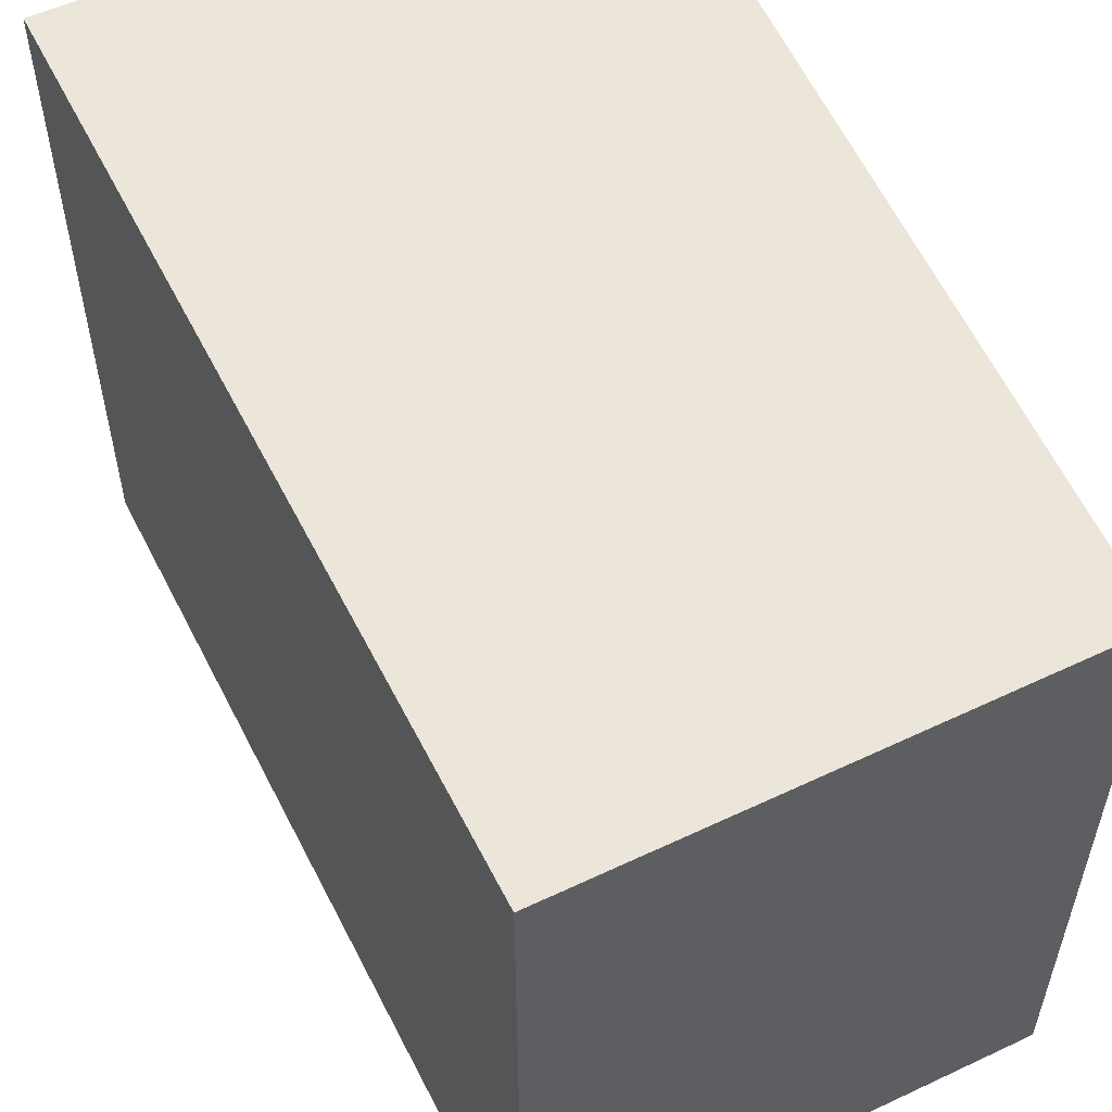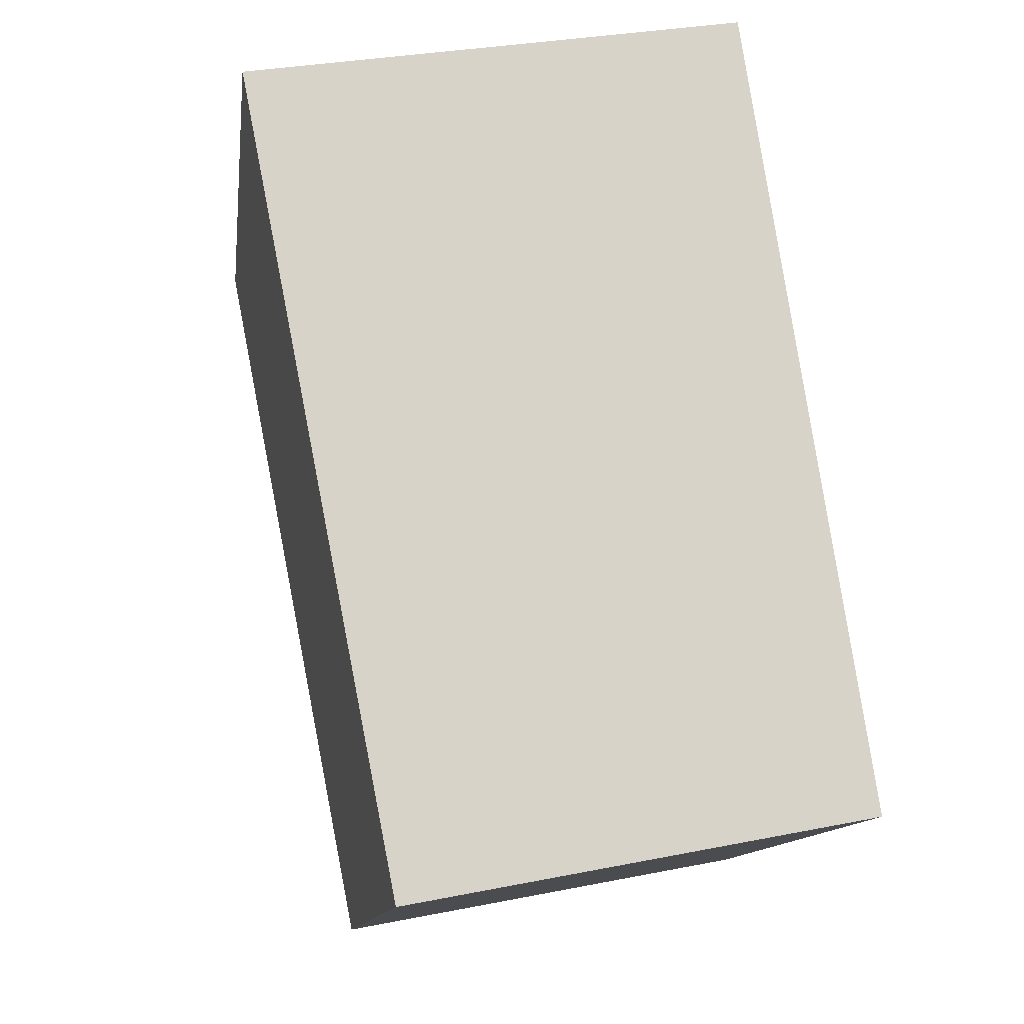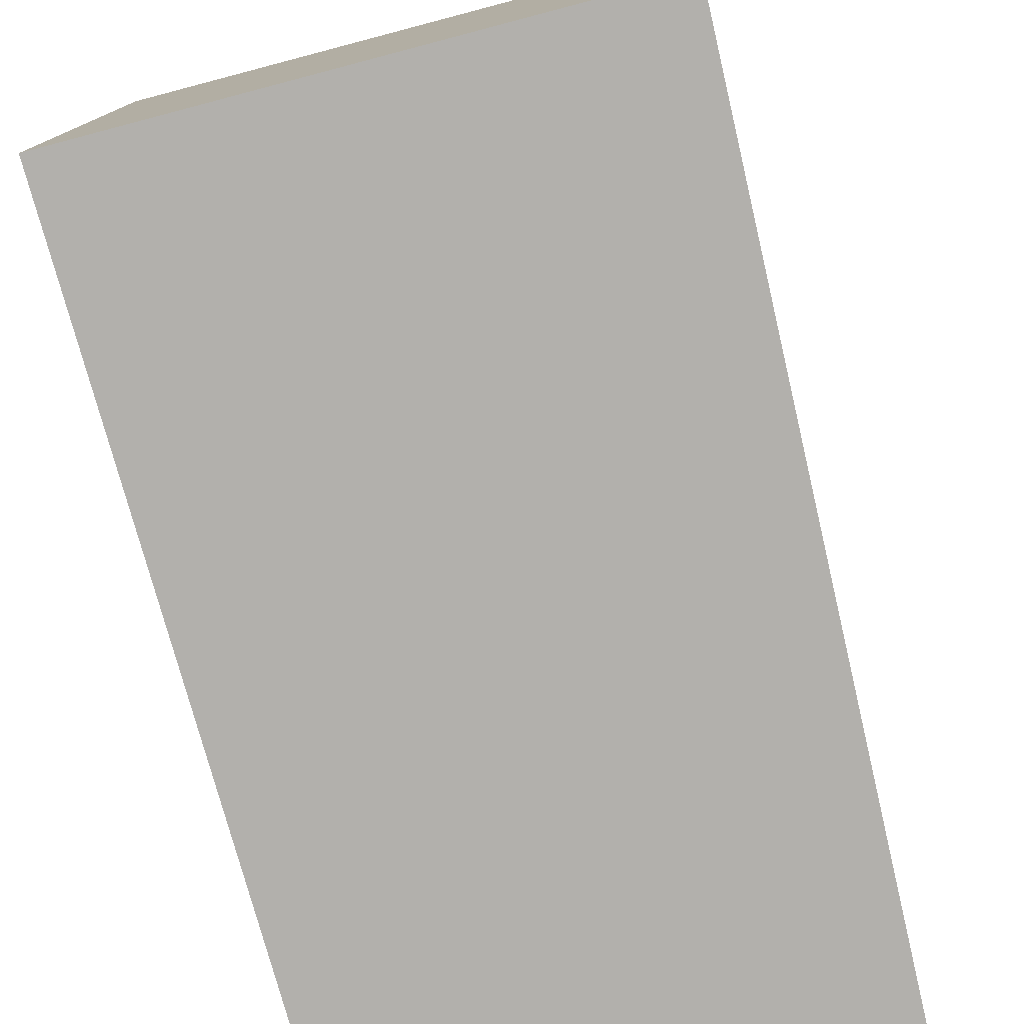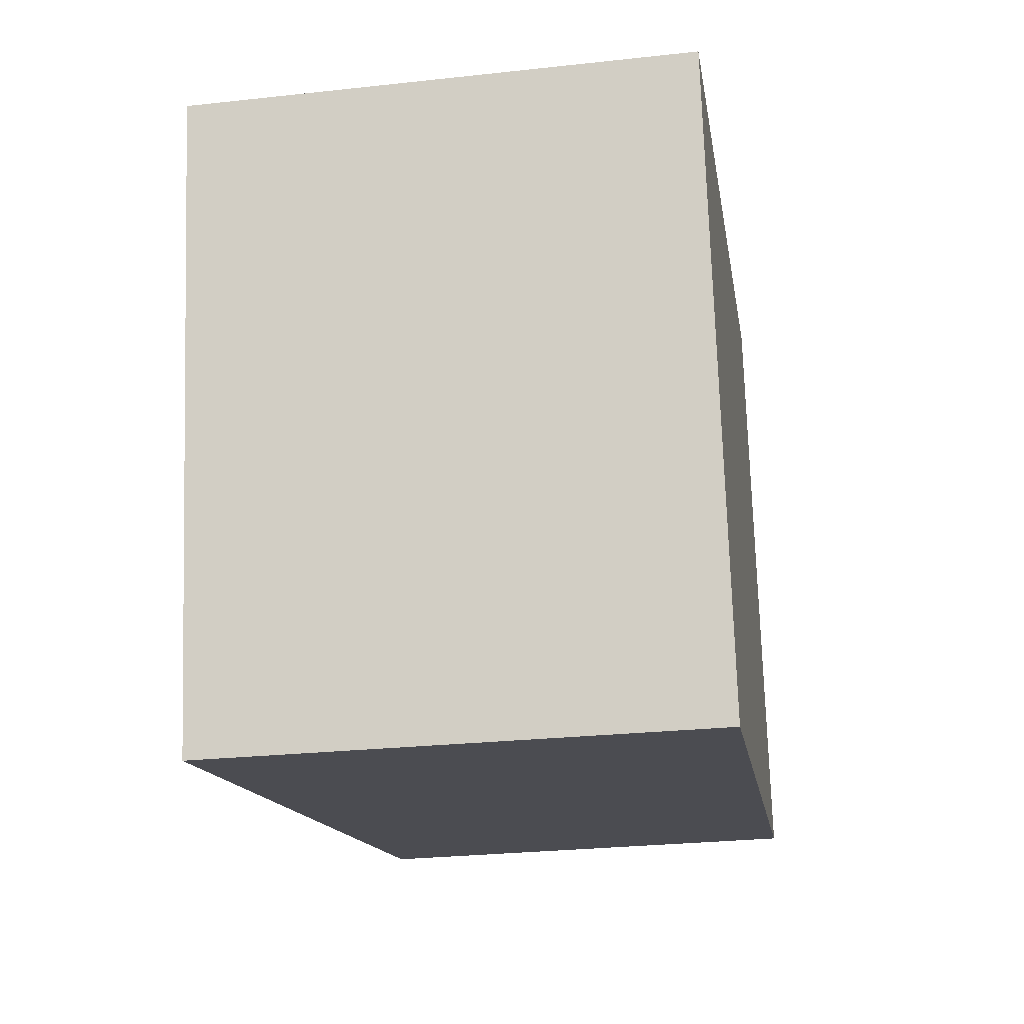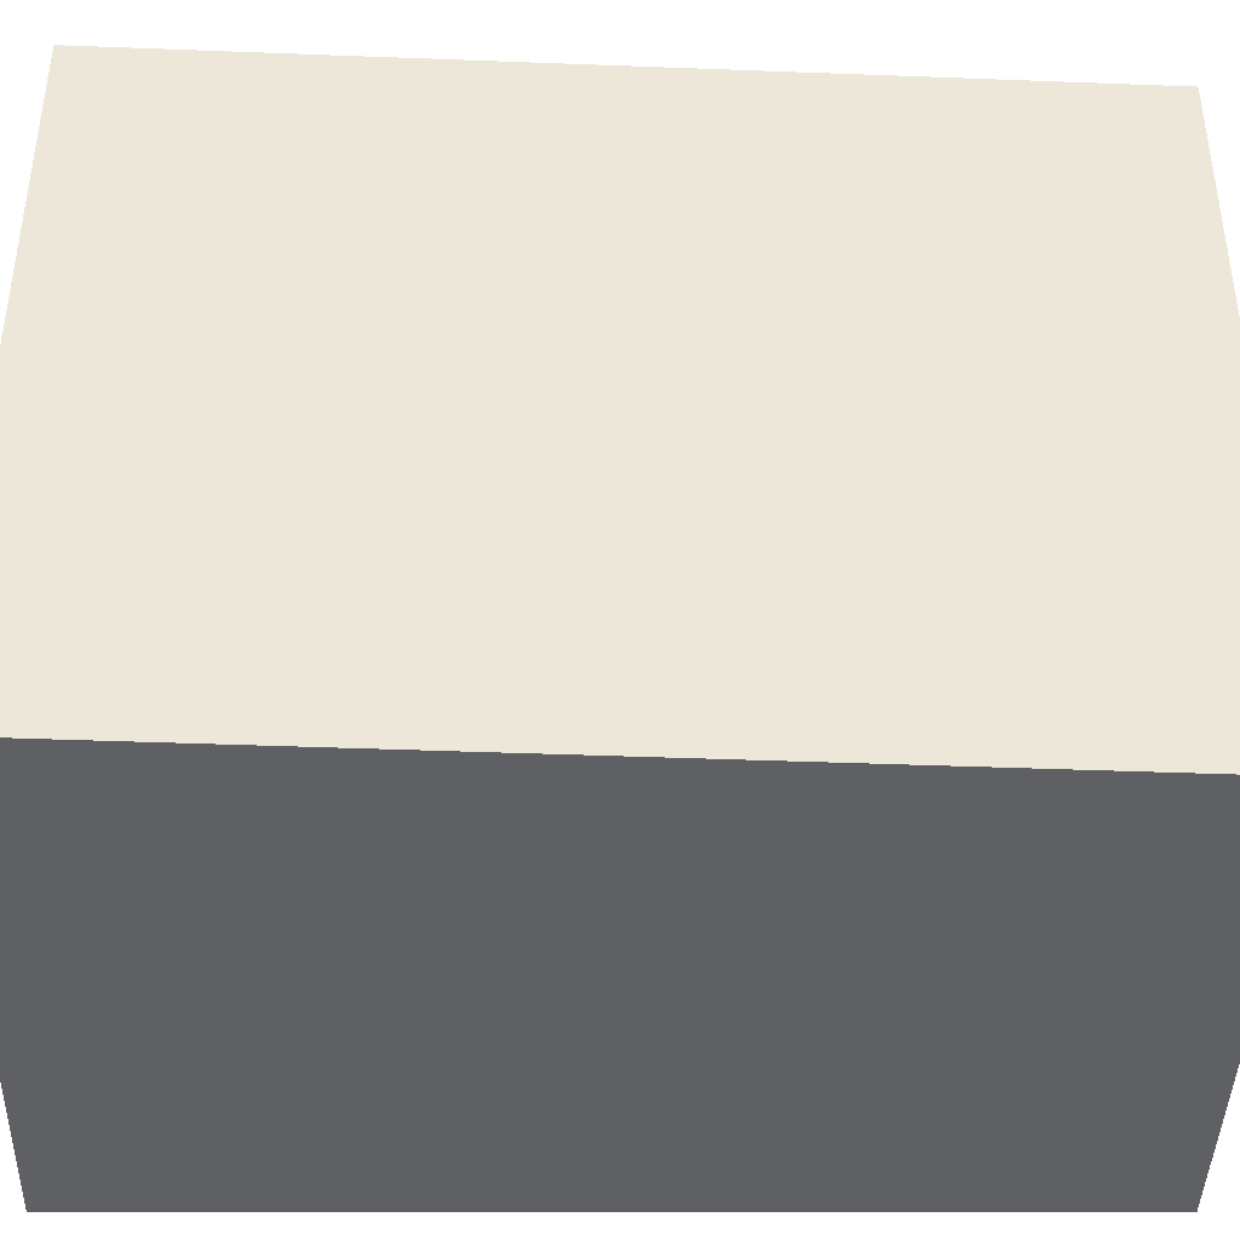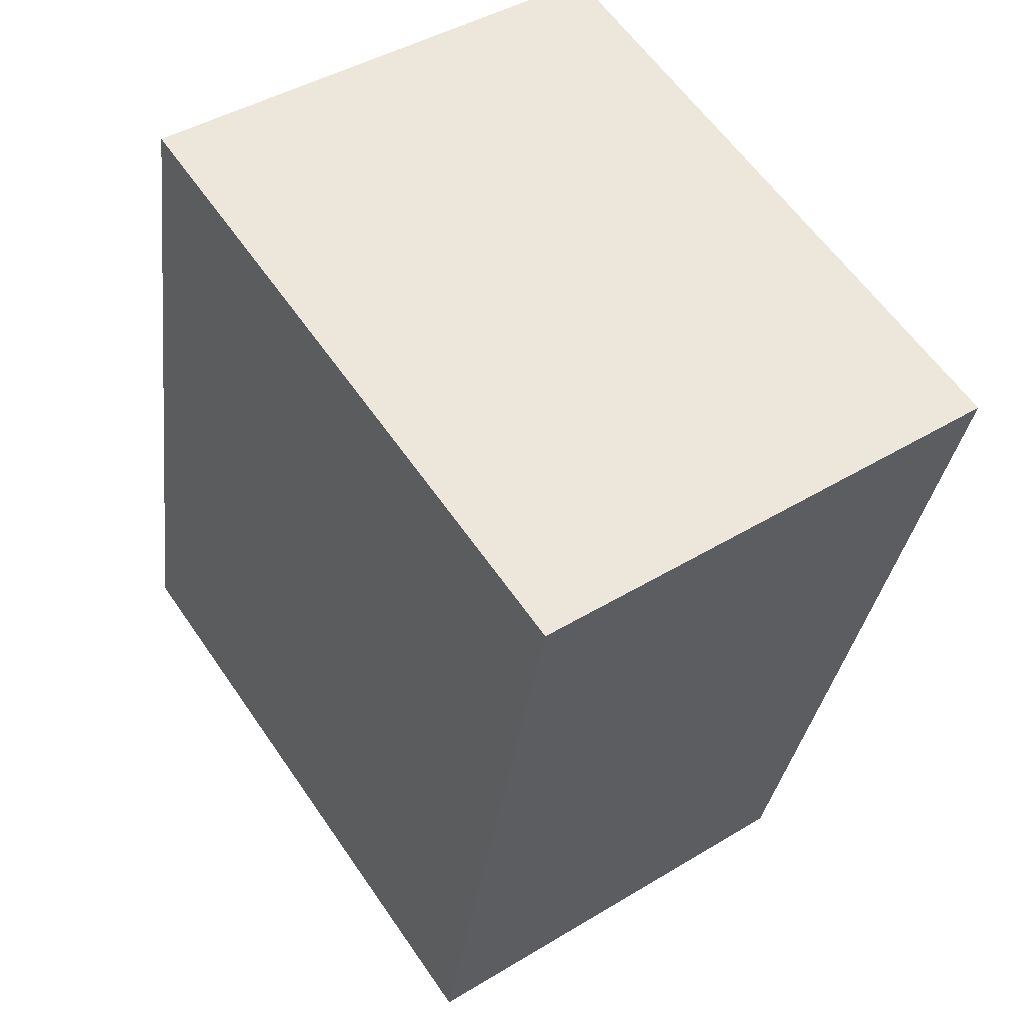
<metadata>
{"format":"obj","ext":"obj","renderer":"f3d","projection":"perspective","resolution":1024,"background":"white","views":[{"elev":57.4,"azim":164.5,"up":"+Y"},{"elev":-12.5,"azim":172.4,"up":"+Z"},{"elev":-78.6,"azim":24.2,"up":"+Y"},{"elev":74.4,"azim":178.1,"up":"+Z"},{"elev":-42.7,"azim":98.6,"up":"+Y"},{"elev":60.3,"azim":-34.4,"up":"+Z"}]}
</metadata>
<code>
v  2.282 3.226 -0.431
v  0.603 3.226 3.979
v  3.075 3.226 3.568
v  0 3.226 1.975e-16
v  0.603 -2.436e-16 3.979
v  3.075 -2.185e-16 3.568
v  2.282 2.639e-17 -0.431
v  0 0 0
g defaultobject
f 1 2 3
f 2 1 4
f 5 3 2
f 3 5 6
f 6 1 3
f 1 6 7
f 7 4 1
f 4 7 8
f 8 2 4
f 2 8 5
f 8 6 5
f 6 8 7

</code>
